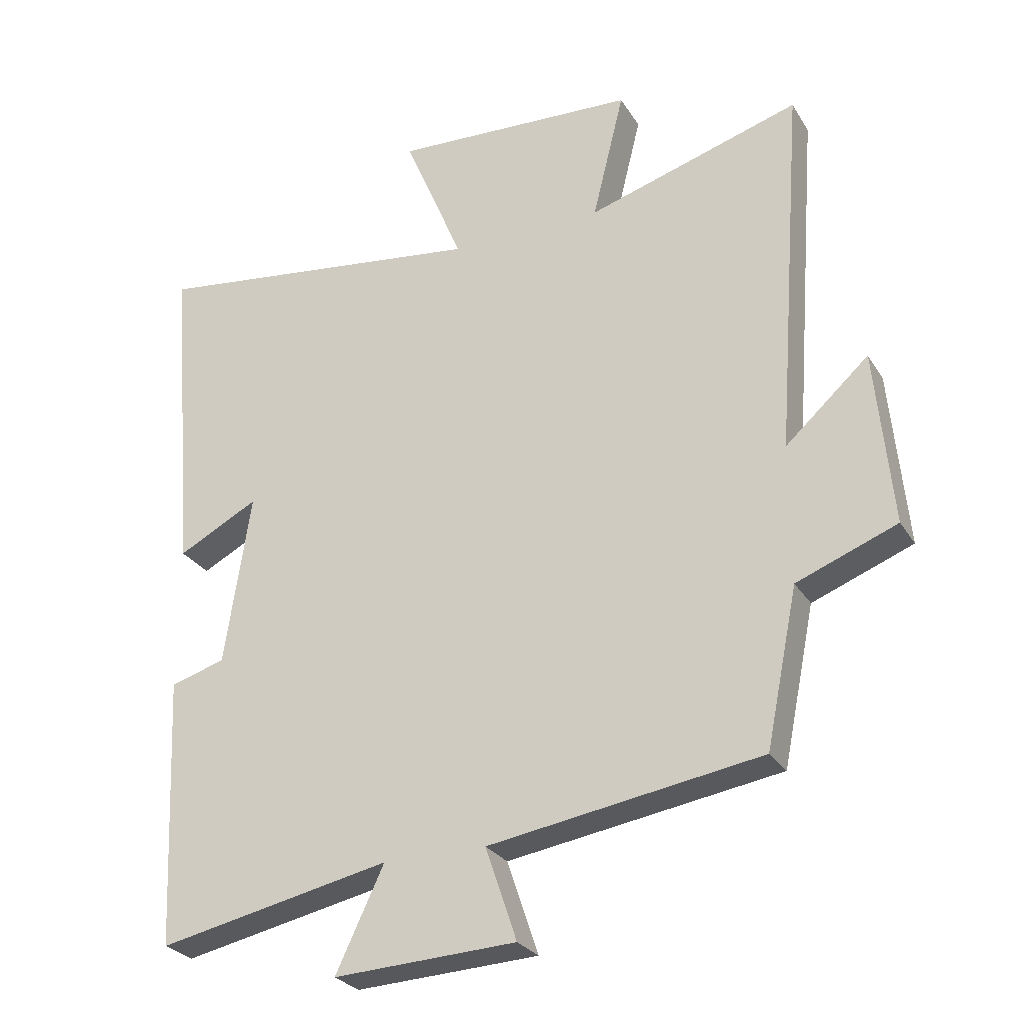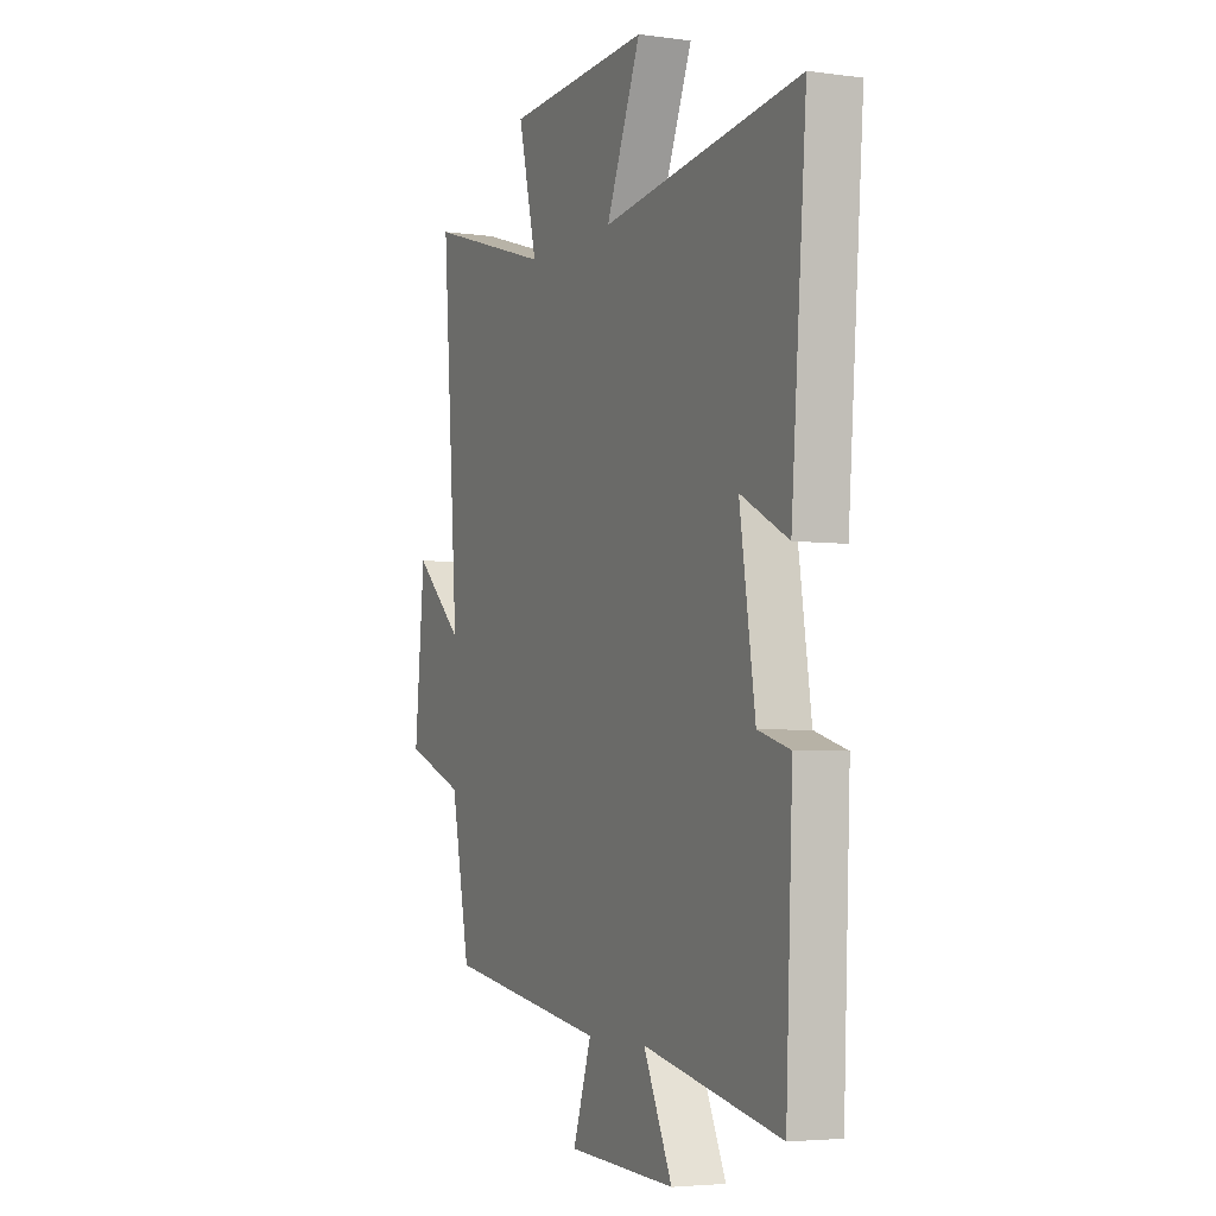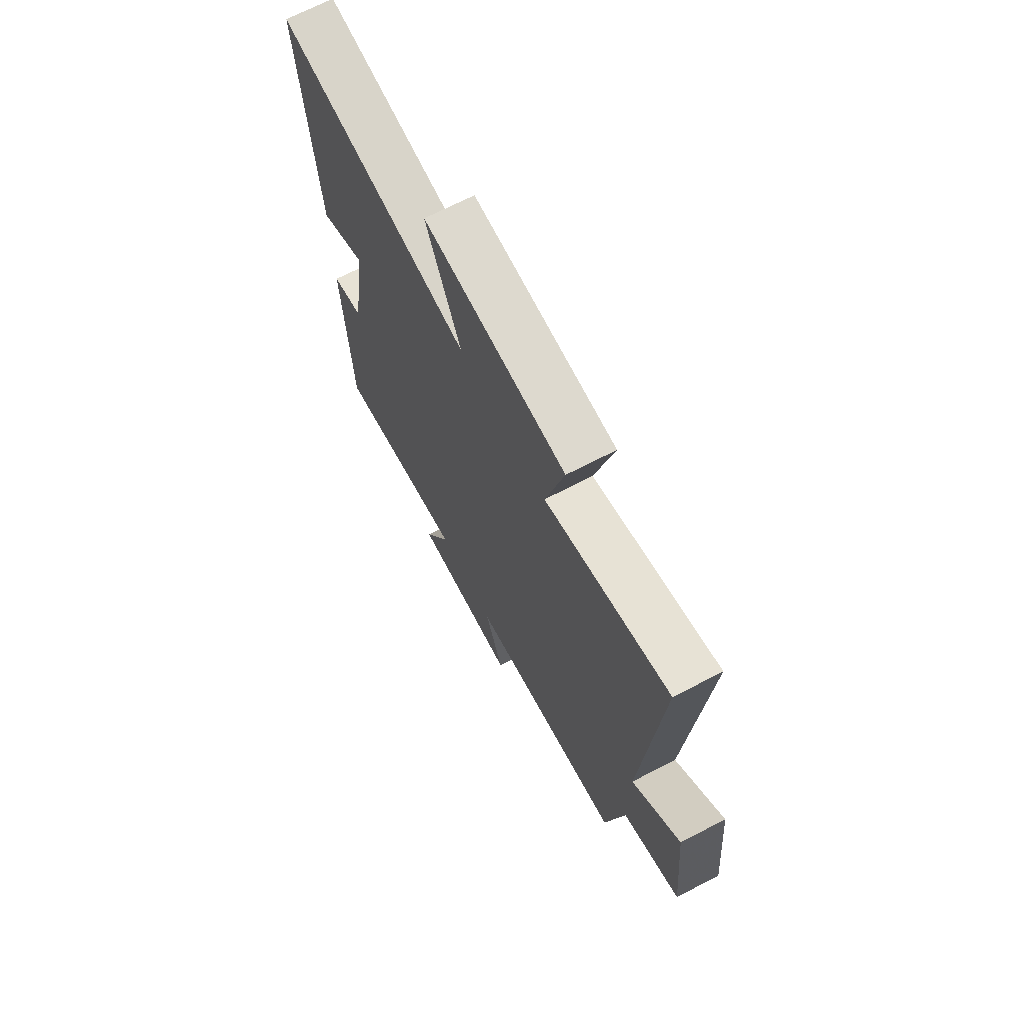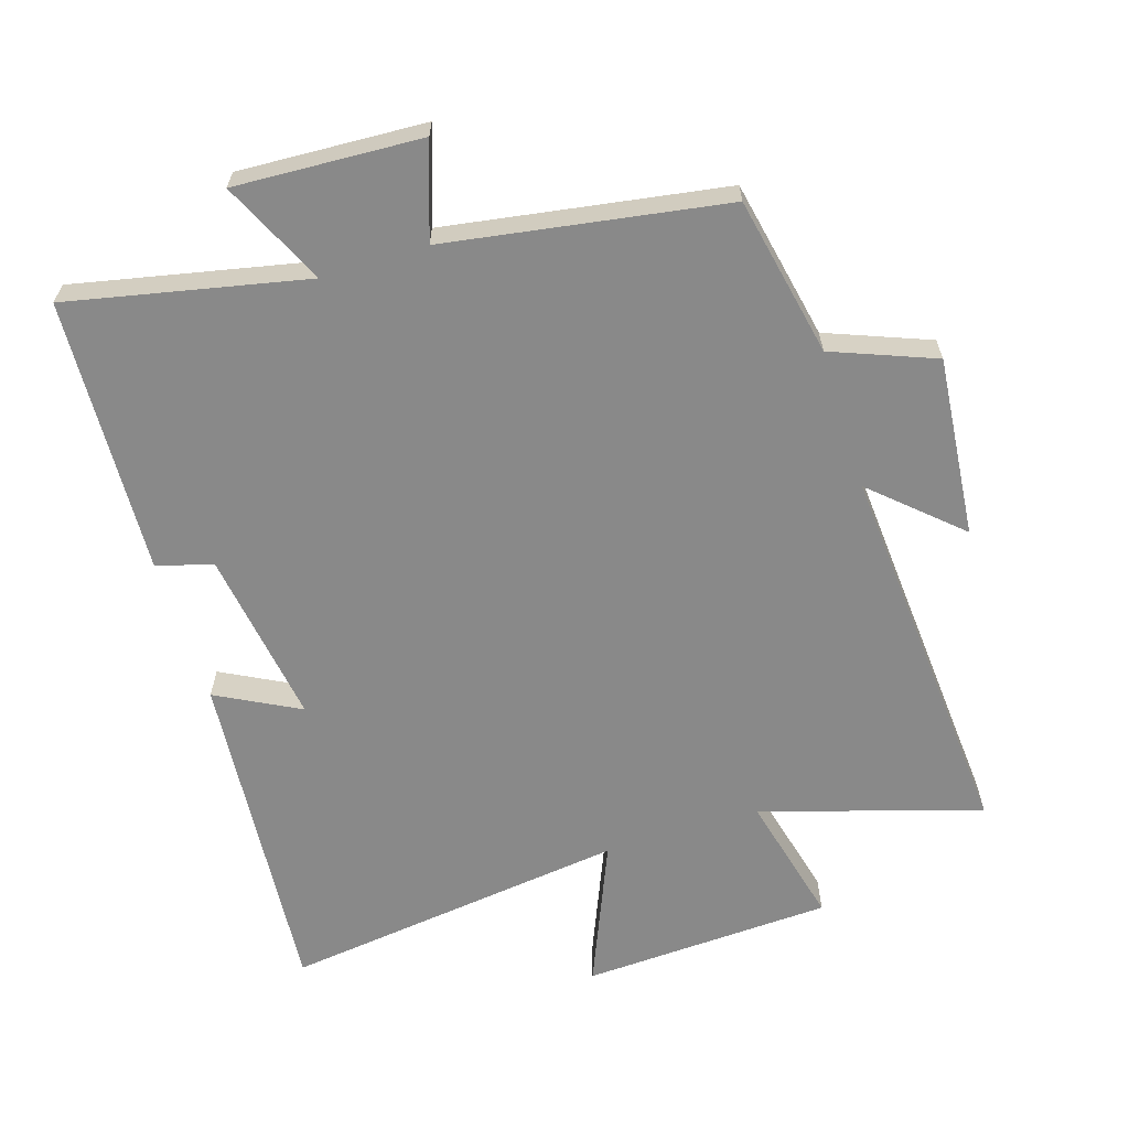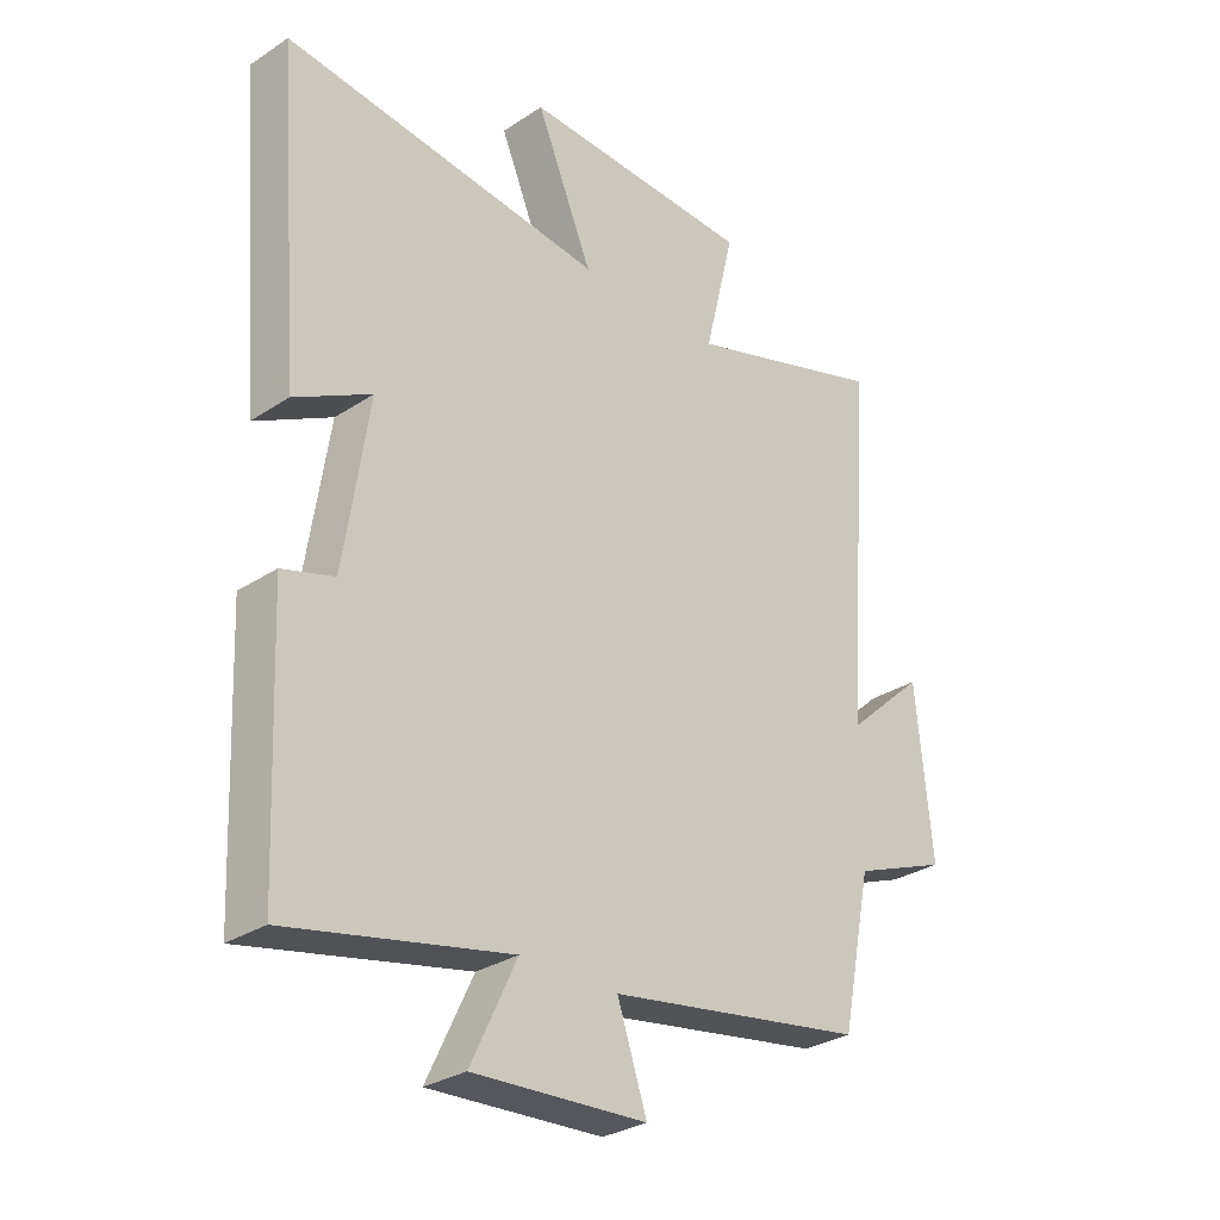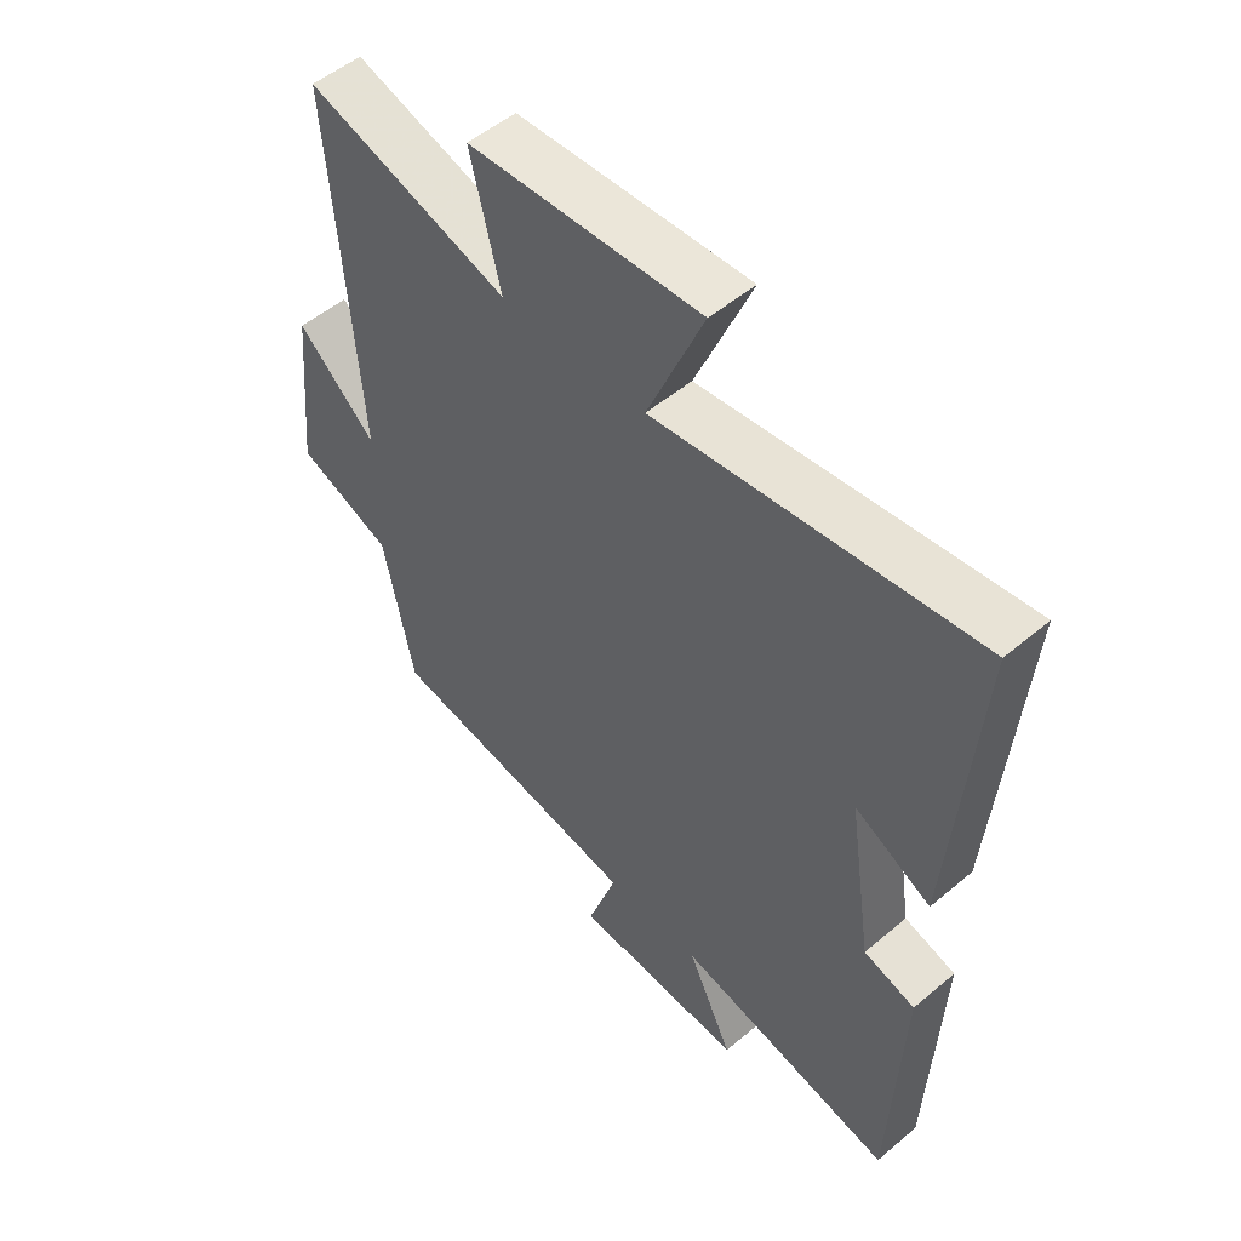
<metadata>
{"format":"obj","ext":"obj","renderer":"f3d","projection":"perspective","resolution":1024,"background":"white","views":[{"elev":-27.2,"azim":-154.7,"up":"+Z"},{"elev":-4.3,"azim":65.8,"up":"+Z"},{"elev":69.7,"azim":-117.4,"up":"+Z"},{"elev":-63.2,"azim":-162.6,"up":"+Y"},{"elev":-29.8,"azim":133.9,"up":"+Z"},{"elev":52.0,"azim":47.7,"up":"+Z"}]}
</metadata>
<code>
v 0.482 0.07 -0.575
v 0.125 0.07 -0.5
v 0.199 0.07 -0.656
v -0.081 0.07 -0.642
v -0.033 0.07 -0.5
v -0.451 0.07 -0.433
v -0.5 0.07 -0.193
v -0.654 0.07 -0.133
v -0.628 0.07 0.137
v -0.5 0.07 0.021
v -0.543 0.07 0.6
v -0.215 0.07 0.5
v -0.264 0.07 0.699
v 0.112 0.07 0.717
v 0.021 0.07 0.5
v 0.54 0.07 0.566
v 0.5 0.07 0.063
v 0.376 0.07 0.128
v 0.416 0.07 -0.136
v 0.5 0.07 -0.161
v 0.482 0 -0.575
v 0.125 0 -0.5
v 0.199 0 -0.656
v -0.081 0 -0.642
v -0.033 0 -0.5
v -0.451 0 -0.433
v -0.5 0 -0.193
v -0.654 0 -0.133
v -0.628 0 0.137
v -0.5 0 0.021
v -0.543 0 0.6
v -0.215 0 0.5
v -0.264 0 0.699
v 0.112 0 0.717
v 0.021 0 0.5
v 0.54 0 0.566
v 0.5 0 0.063
v 0.376 0 0.128
v 0.416 0 -0.136
v 0.5 0 -0.161
f 19 20 1 2
f 18 19 2
f 15 16 17 18
f 15 18 2
f 12 13 14 15
f 12 15 2
f 10 11 12 2
f 7 8 9 10
f 5 6 7 10
f 5 10 2 3
f 3 4 5
f 22 21 40 39
f 22 39 38
f 38 37 36 35
f 22 38 35
f 35 34 33 32
f 22 35 32
f 22 32 31 30
f 30 29 28 27
f 30 27 26 25
f 23 22 30 25
f 25 24 23
f 1 21 22 2
f 2 22 23 3
f 3 23 24 4
f 4 24 25 5
f 5 25 26 6
f 6 26 27 7
f 7 27 28 8
f 8 28 29 9
f 9 29 30 10
f 10 30 31 11
f 11 31 32 12
f 12 32 33 13
f 13 33 34 14
f 14 34 35 15
f 15 35 36 16
f 16 36 37 17
f 17 37 38 18
f 18 38 39 19
f 19 39 40 20
f 20 40 21 1

</code>
